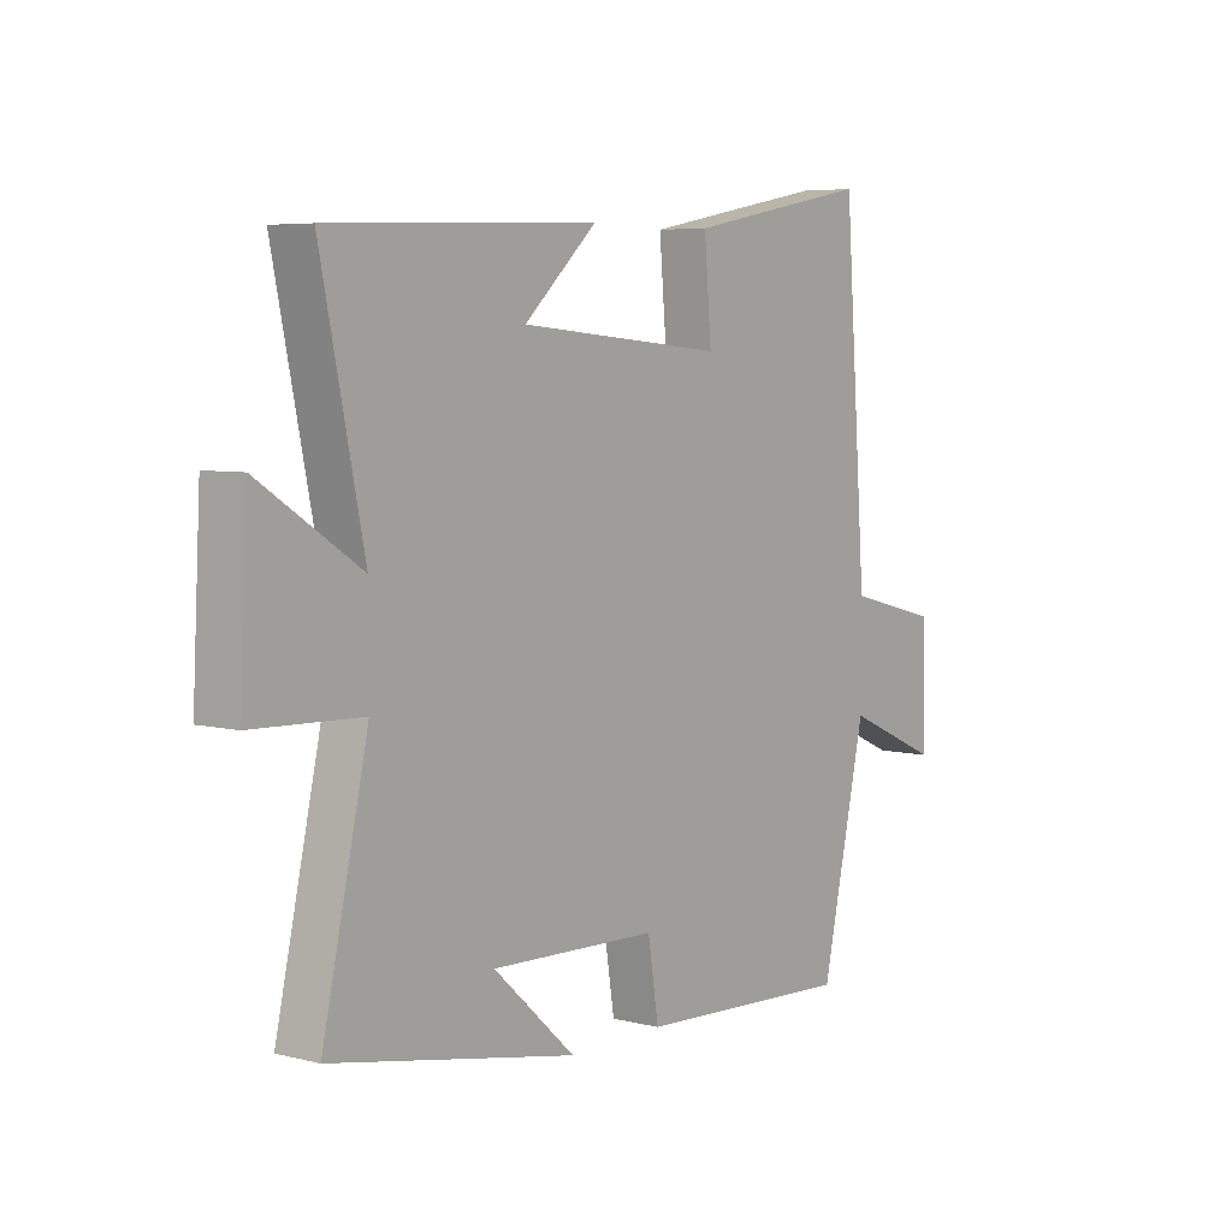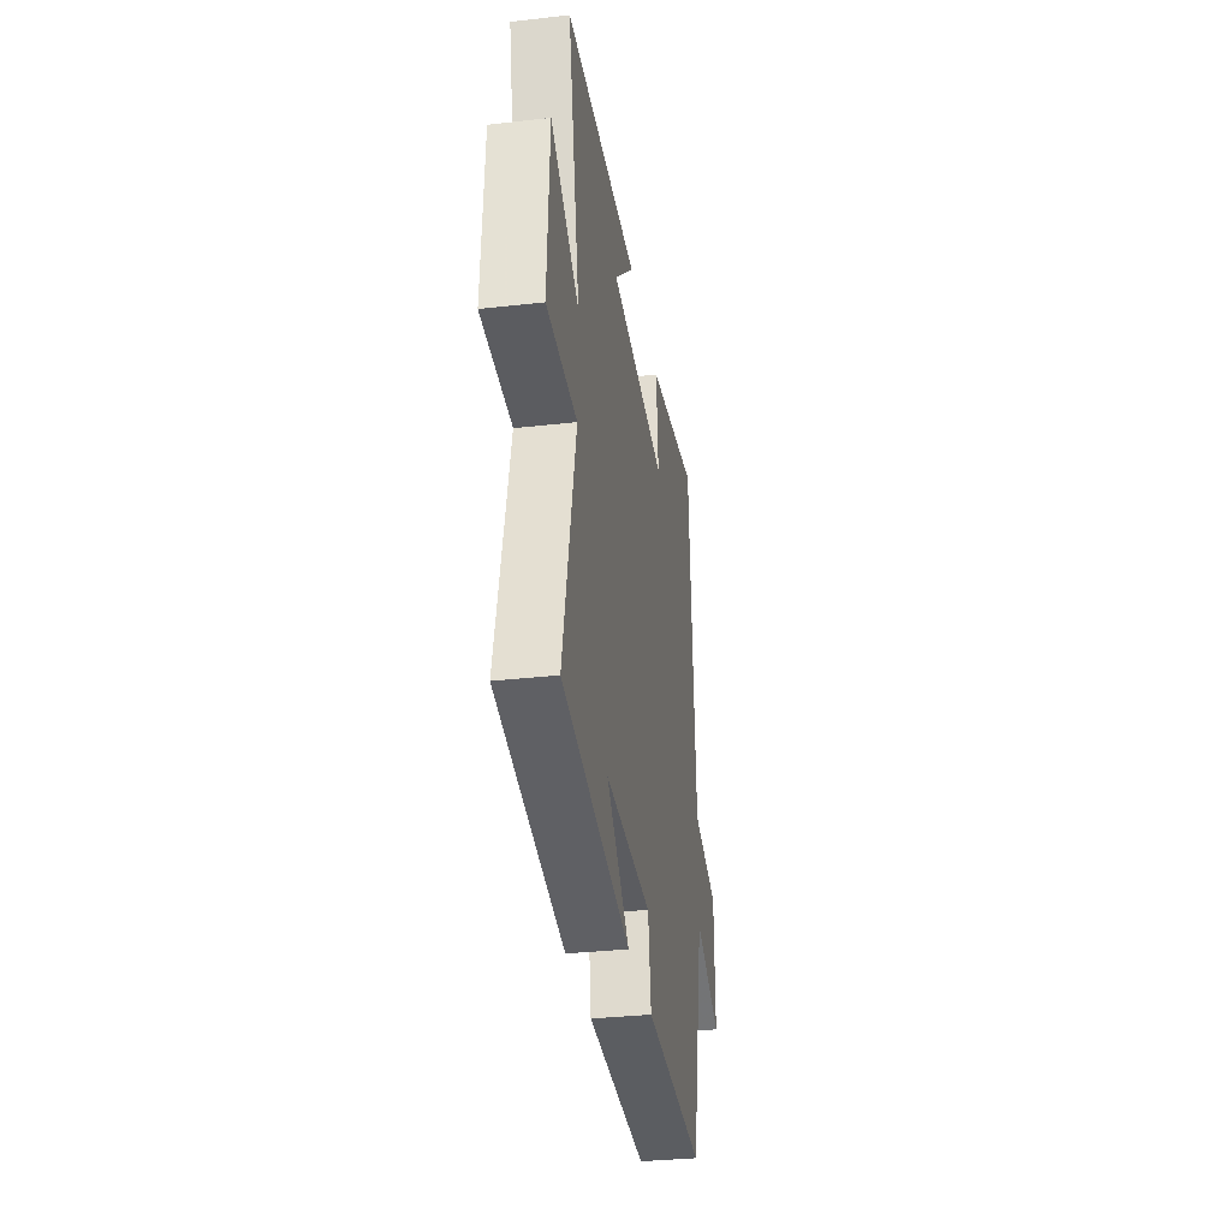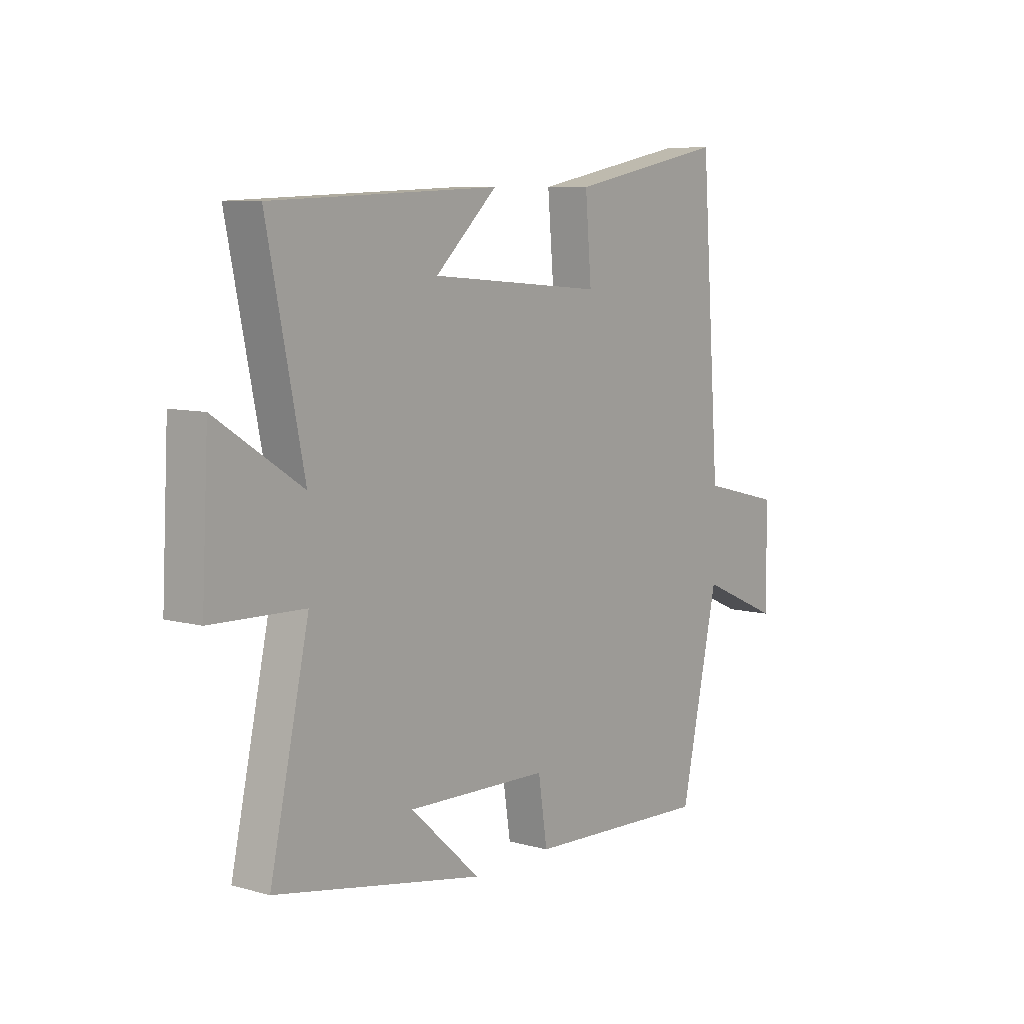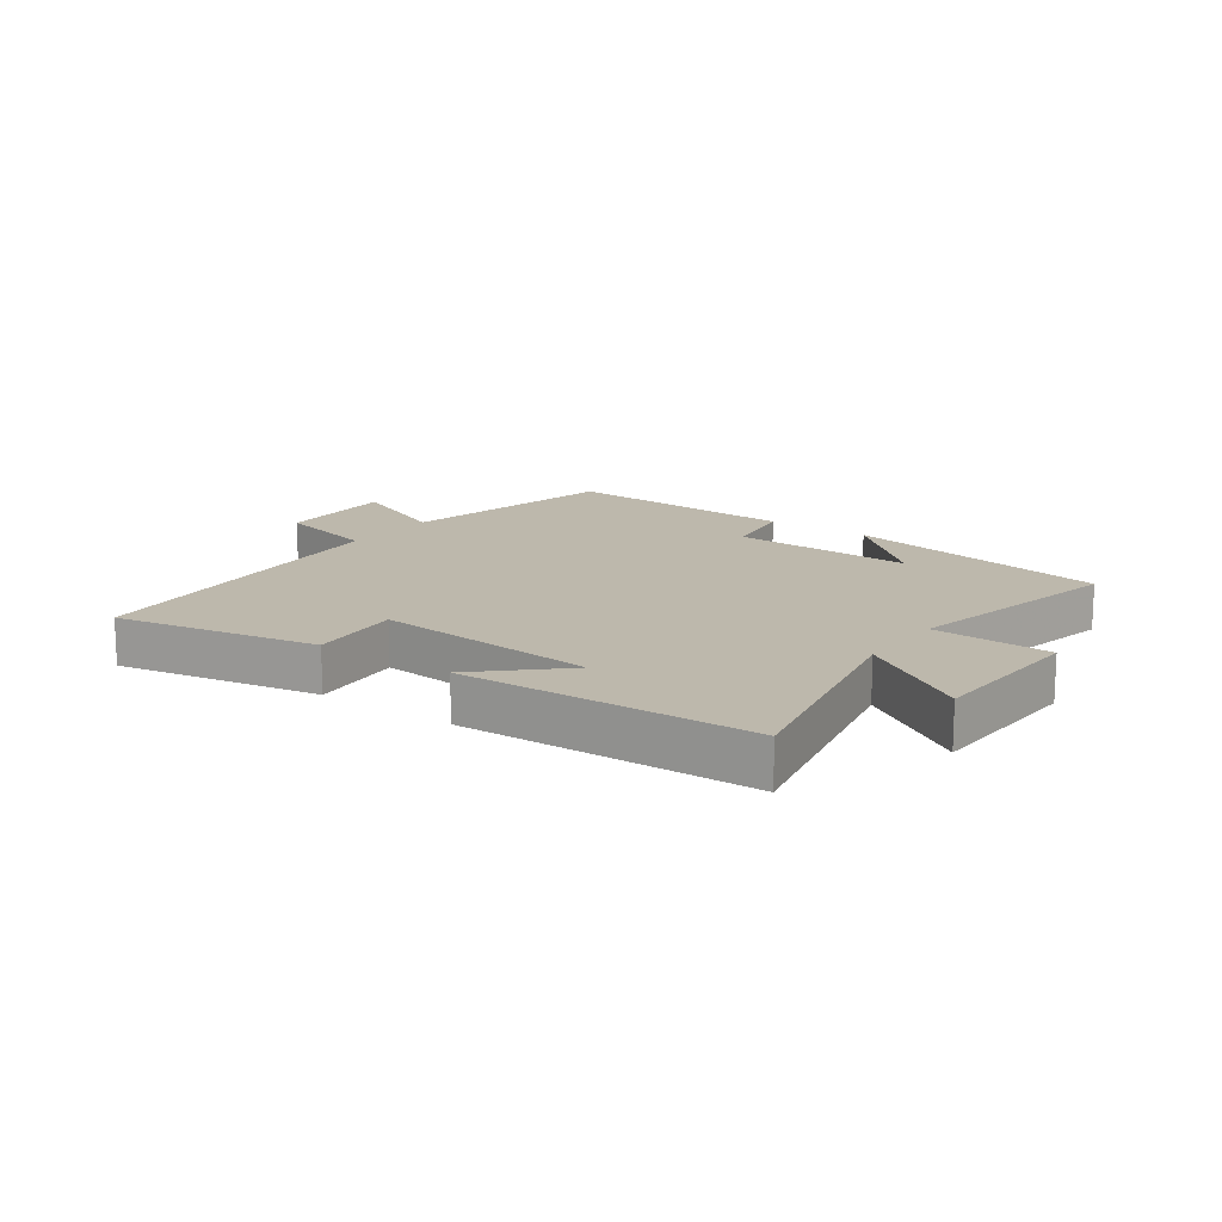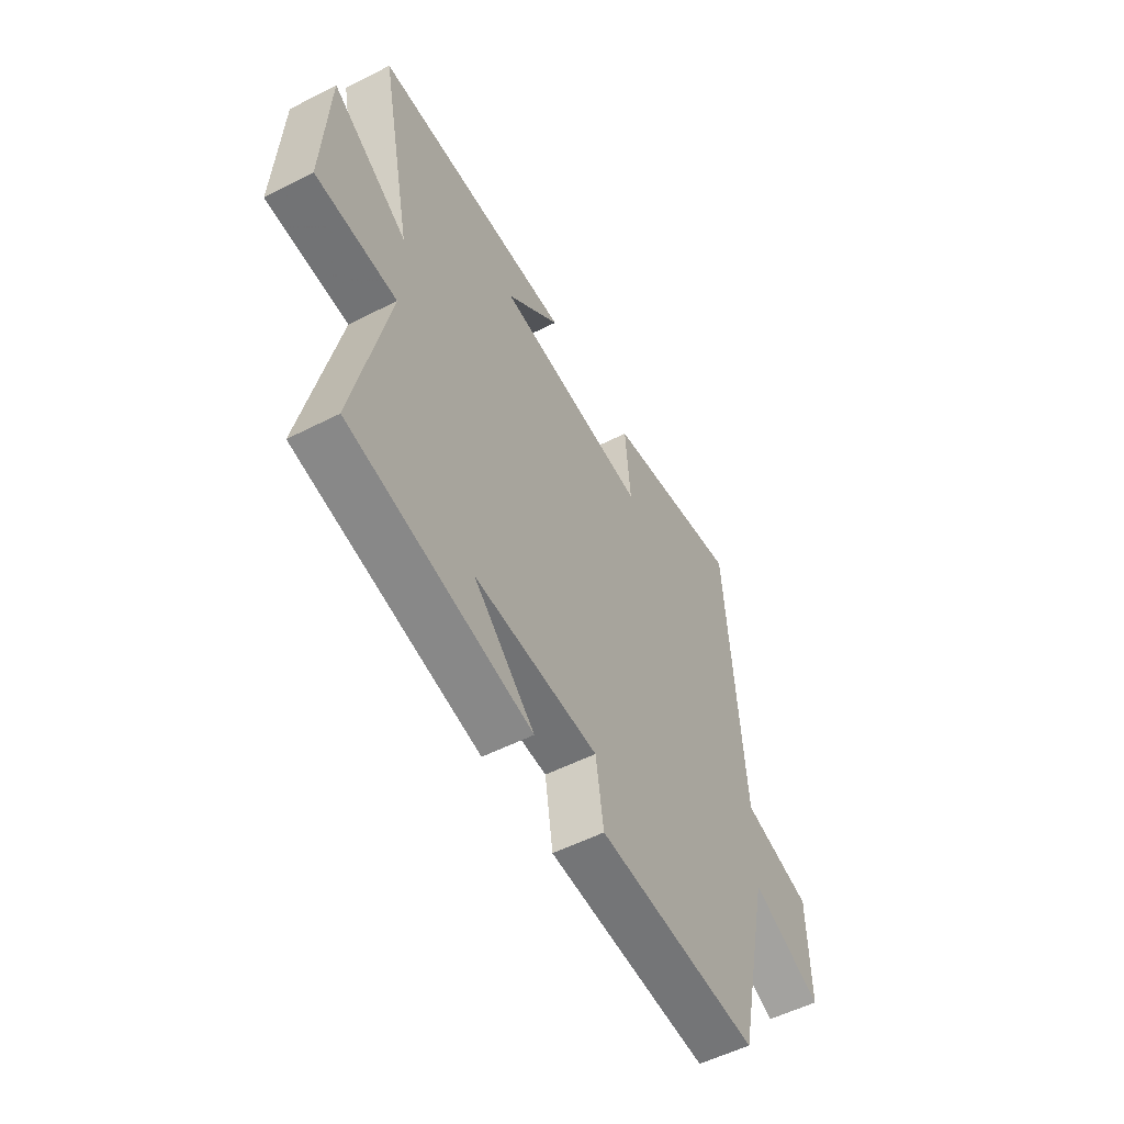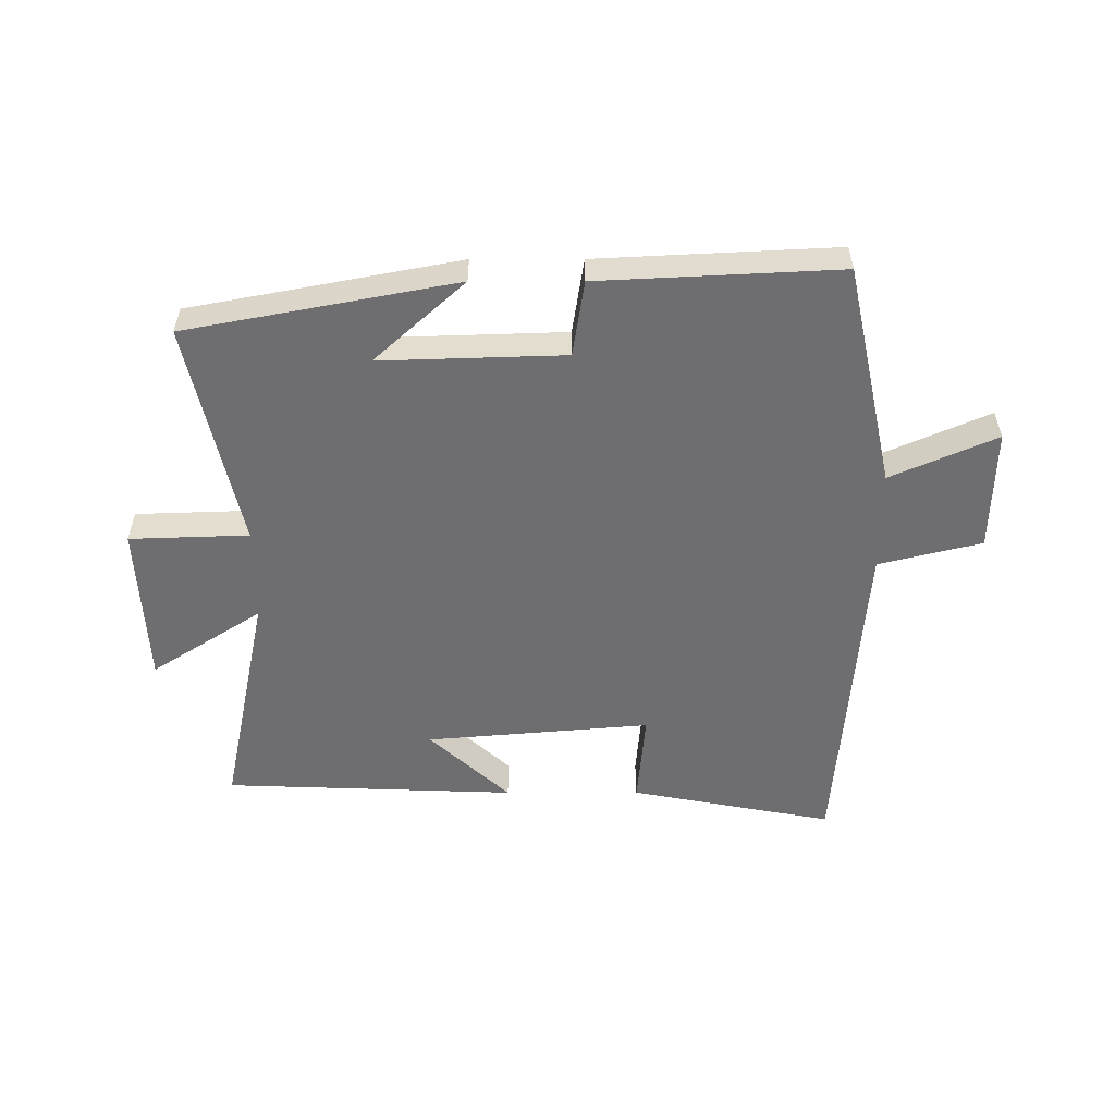
<metadata>
{"format":"obj","ext":"obj","renderer":"f3d","projection":"perspective","resolution":1024,"background":"white","views":[{"elev":5.8,"azim":127.4,"up":"+Z"},{"elev":-32.9,"azim":98.9,"up":"+Z"},{"elev":8.2,"azim":127.1,"up":"+Z"},{"elev":14.9,"azim":35.5,"up":"+Y"},{"elev":-54.0,"azim":118.5,"up":"+Z"},{"elev":-54.4,"azim":-180.0,"up":"+Y"}]}
</metadata>
<code>
v -0.42 0.07 -0.52
v -0.5 0.07 -0.156
v -0.672 0.07 -0.232
v -0.668 0.07 -0.032
v -0.5 0.07 0.01
v -0.459 0.07 0.563
v -0.126 0.07 0.5
v -0.139 0.07 0.347
v 0.229 0.07 0.379
v 0.098 0.07 0.5
v 0.577 0.07 0.483
v 0.5 0.07 0.109
v 0.681 0.07 0.226
v 0.695 0.07 -0.04
v 0.5 0.07 -0.047
v 0.582 0.07 -0.416
v 0.143 0.07 -0.5
v 0.29 0.07 -0.366
v -0.01 0.07 -0.376
v -0.029 0.07 -0.5
v -0.42 0 -0.52
v -0.5 0 -0.156
v -0.672 0 -0.232
v -0.668 0 -0.032
v -0.5 0 0.01
v -0.459 0 0.563
v -0.126 0 0.5
v -0.139 0 0.347
v 0.229 0 0.379
v 0.098 0 0.5
v 0.577 0 0.483
v 0.5 0 0.109
v 0.681 0 0.226
v 0.695 0 -0.04
v 0.5 0 -0.047
v 0.582 0 -0.416
v 0.143 0 -0.5
v 0.29 0 -0.366
v -0.01 0 -0.376
v -0.029 0 -0.5
f 19 20 1 2
f 18 19 2
f 16 17 18
f 15 16 18 2
f 12 13 14 15
f 12 15 2
f 11 12 2
f 9 10 11
f 9 11 2 3
f 8 9 3
f 5 6 7 8
f 5 8 3
f 3 4 5
f 22 21 40 39
f 22 39 38
f 38 37 36
f 22 38 36 35
f 35 34 33 32
f 22 35 32
f 22 32 31
f 31 30 29
f 23 22 31 29
f 23 29 28
f 28 27 26 25
f 23 28 25
f 25 24 23
f 1 21 22 2
f 2 22 23 3
f 3 23 24 4
f 4 24 25 5
f 5 25 26 6
f 6 26 27 7
f 7 27 28 8
f 8 28 29 9
f 9 29 30 10
f 10 30 31 11
f 11 31 32 12
f 12 32 33 13
f 13 33 34 14
f 14 34 35 15
f 15 35 36 16
f 16 36 37 17
f 17 37 38 18
f 18 38 39 19
f 19 39 40 20
f 20 40 21 1

</code>
